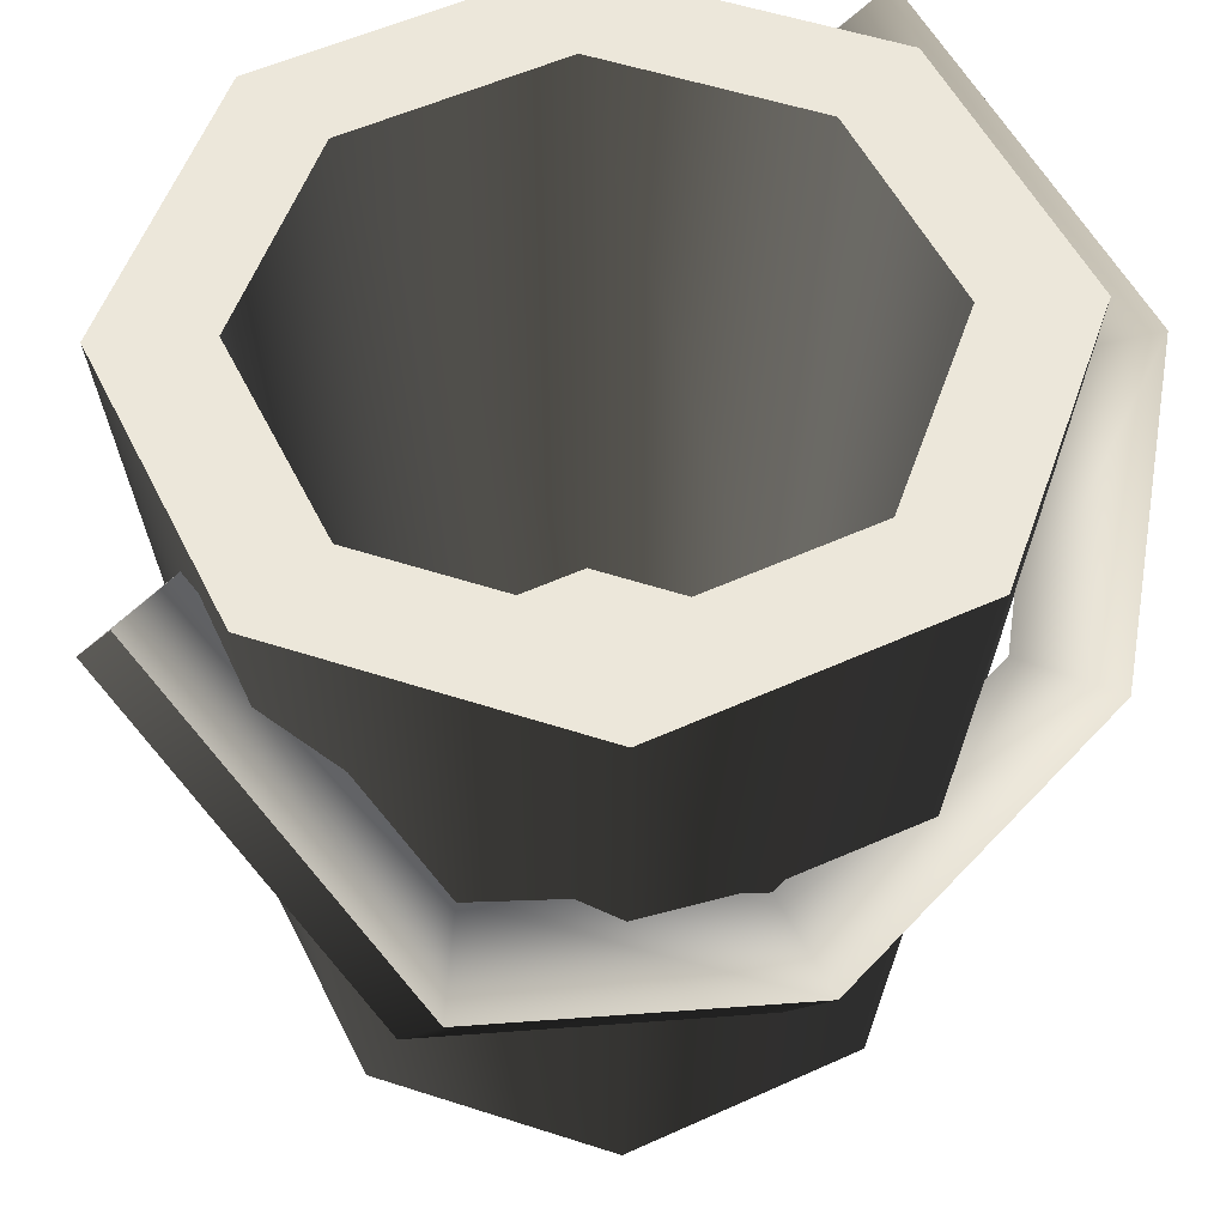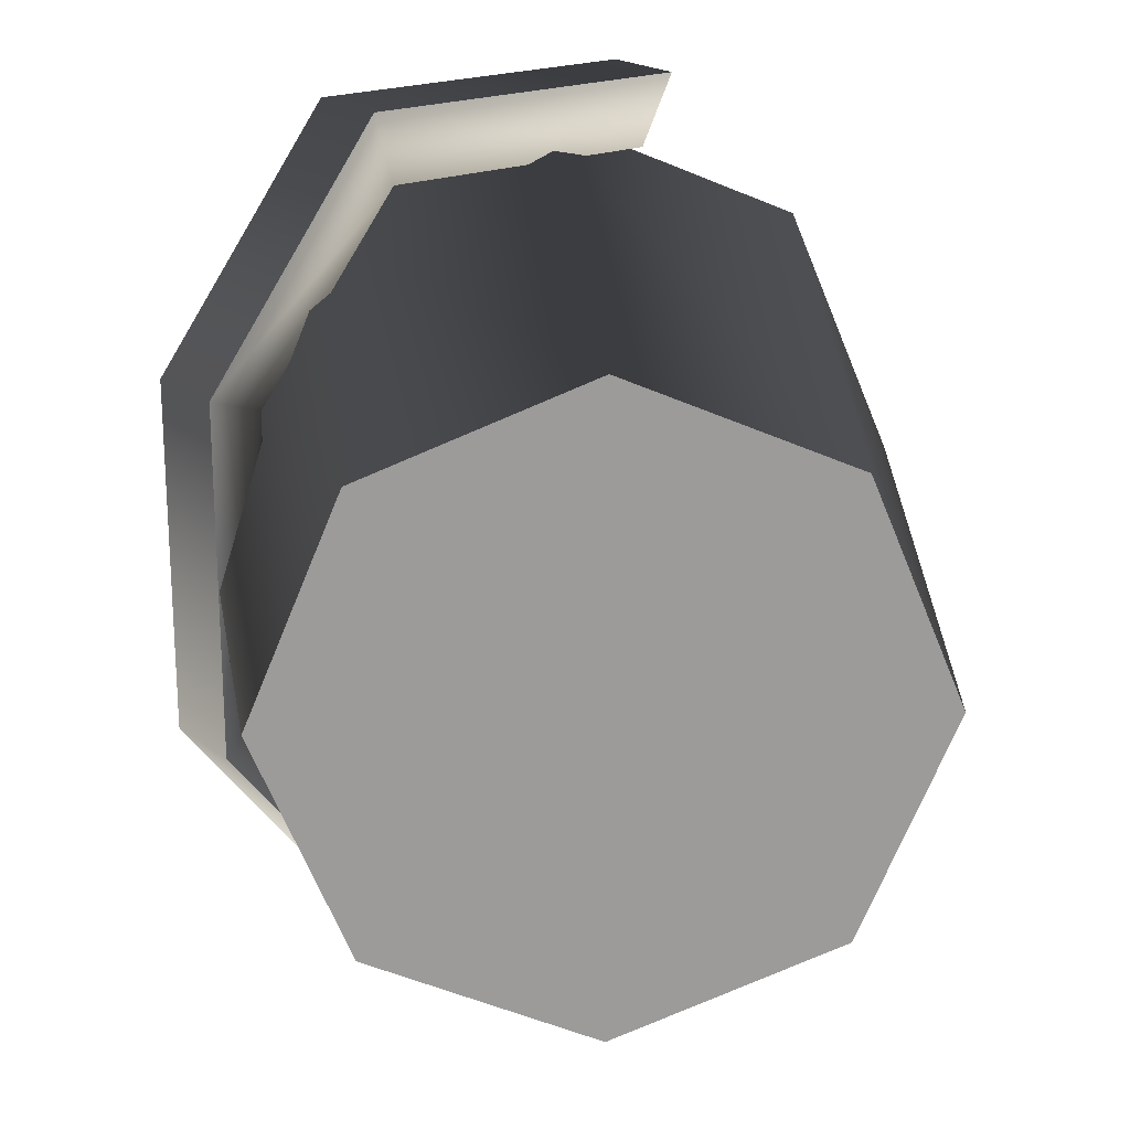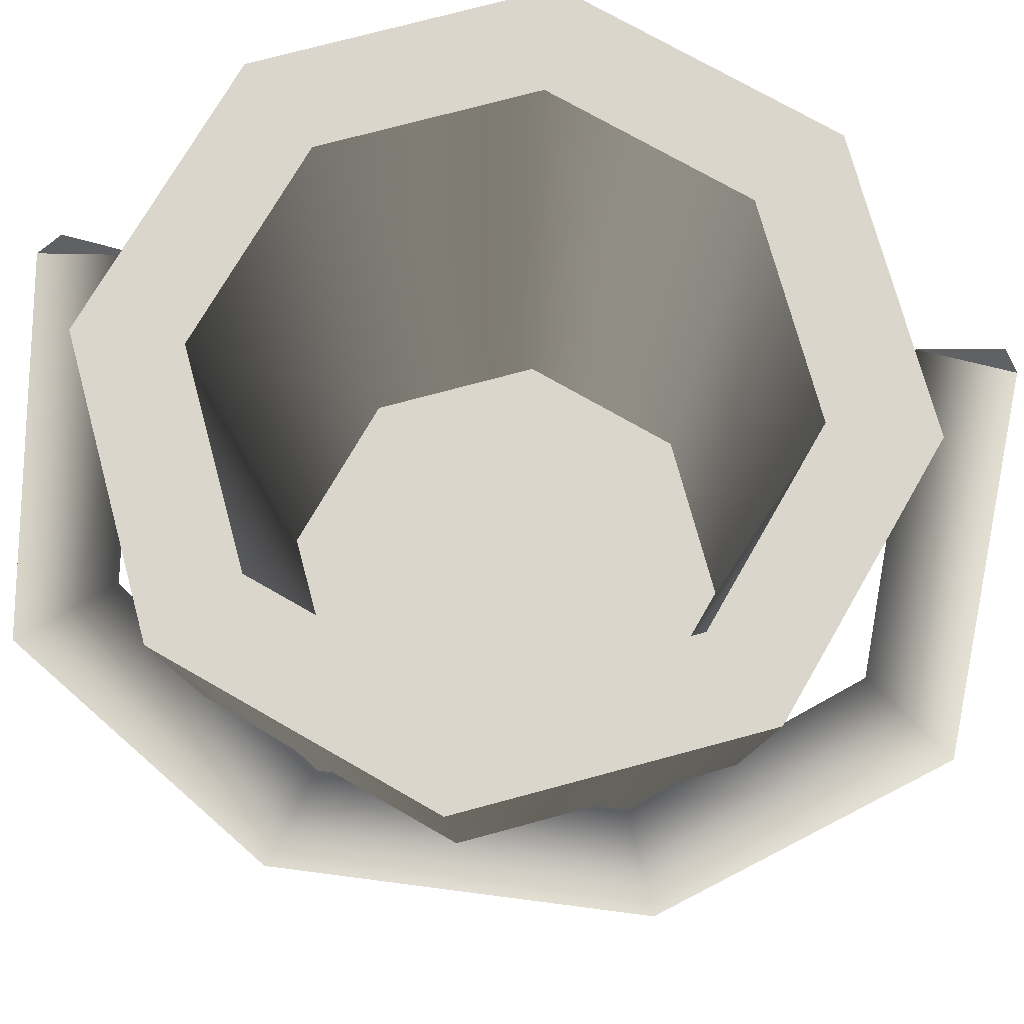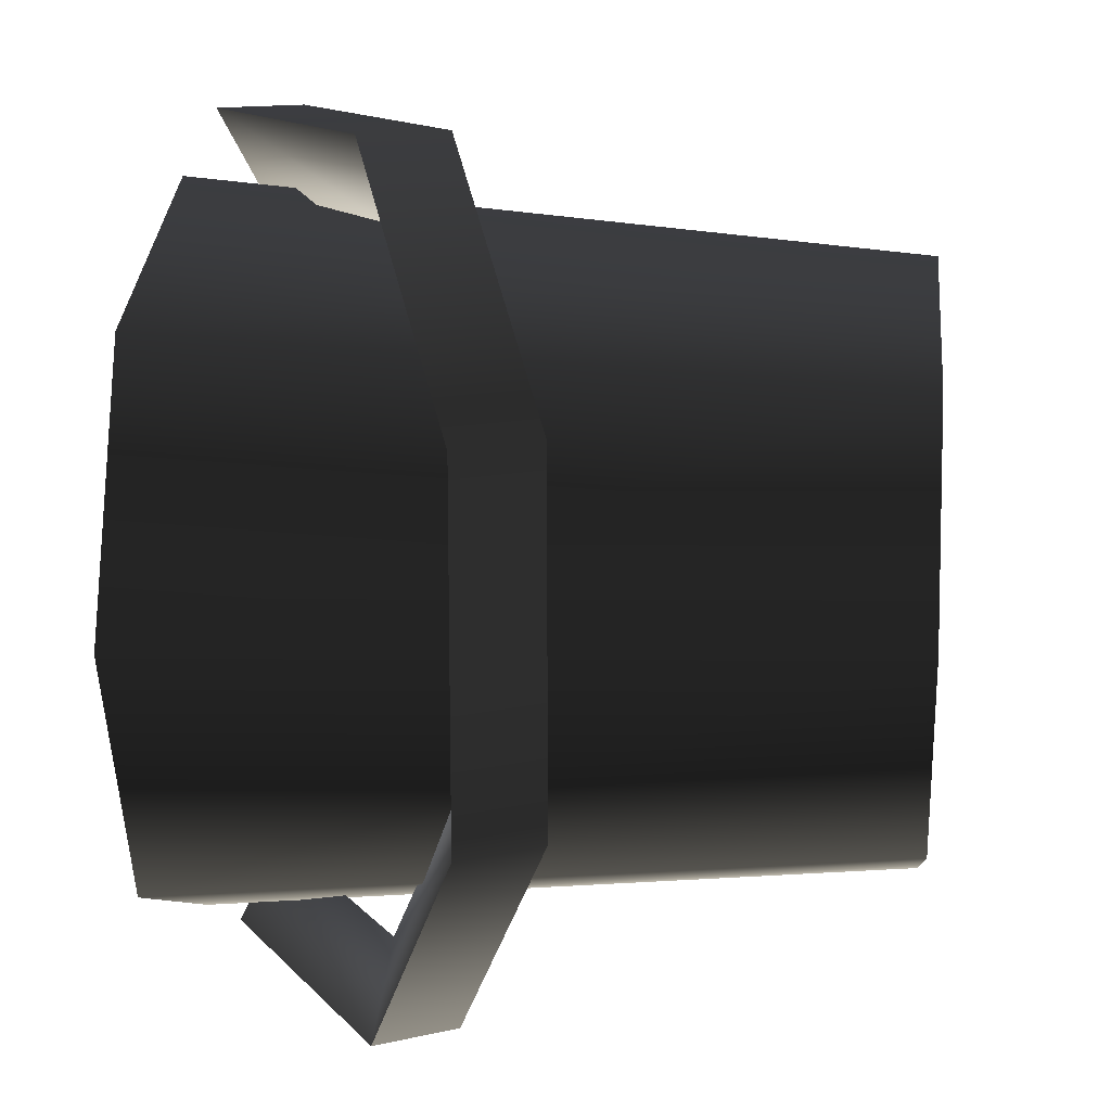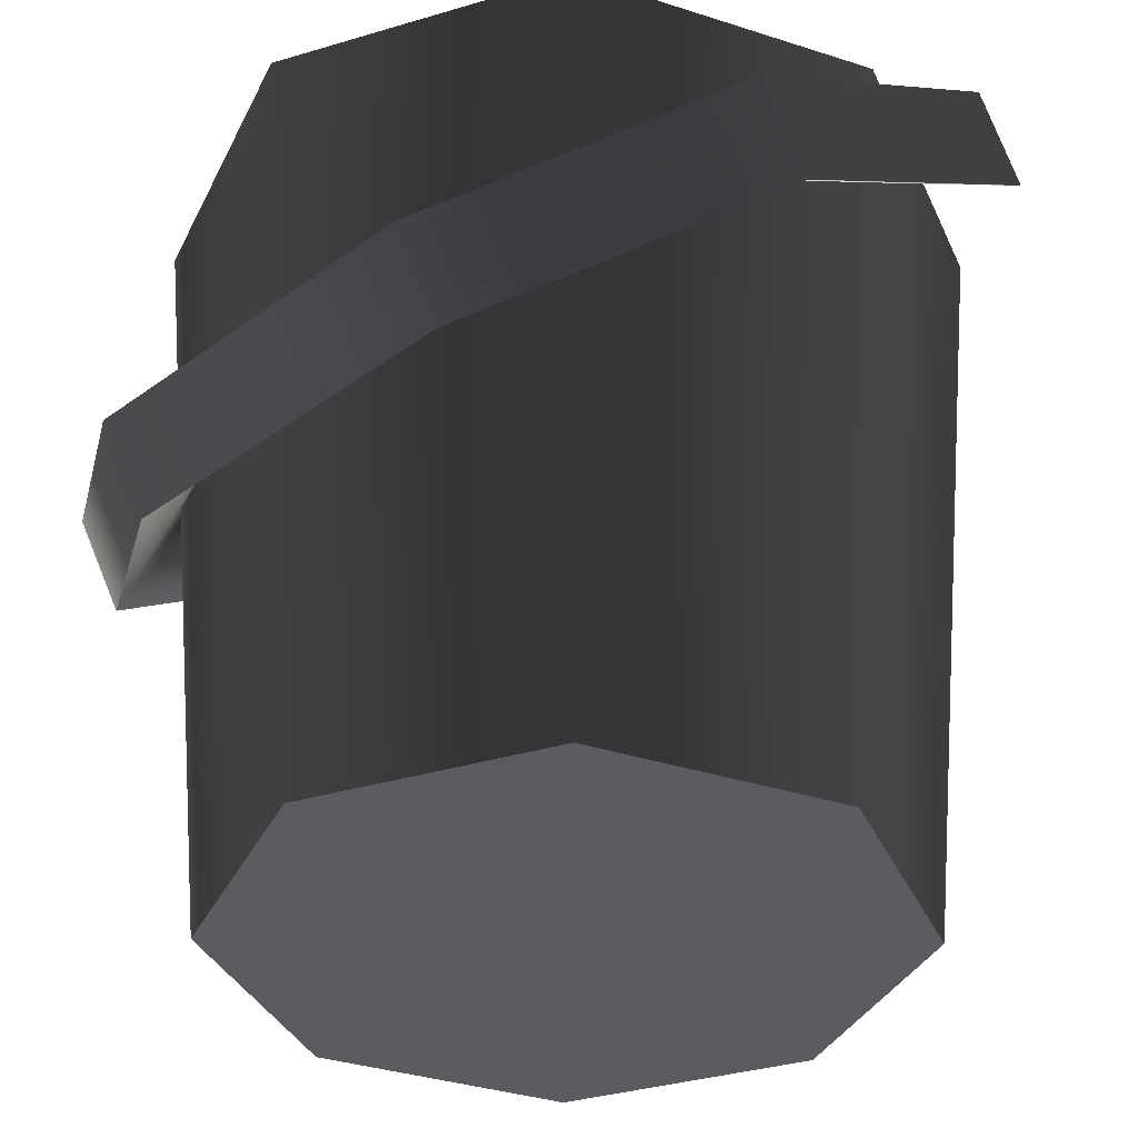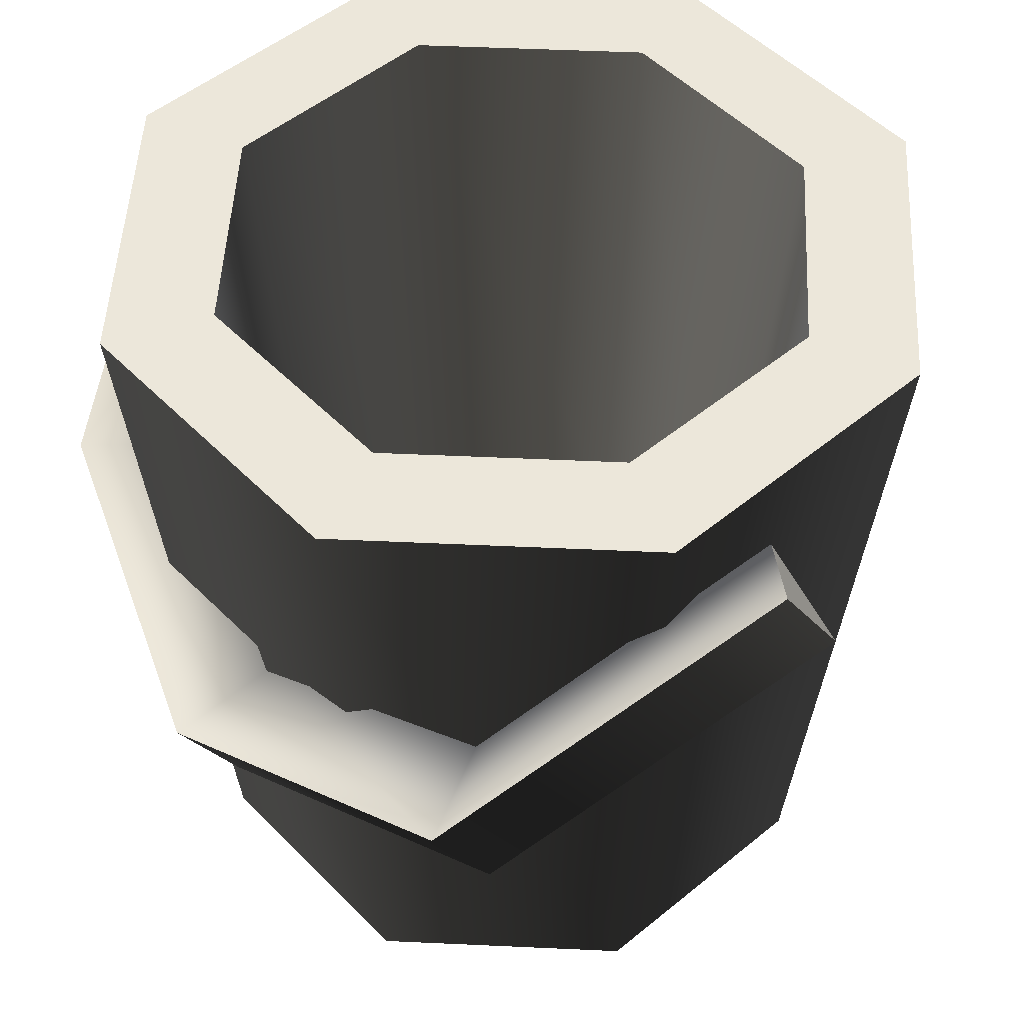
<metadata>
{"format":"obj","ext":"obj","renderer":"f3d","projection":"perspective","resolution":1024,"background":"white","views":[{"elev":53.8,"azim":-138.4,"up":"+Y"},{"elev":20.5,"azim":-4.5,"up":"+Z"},{"elev":73.7,"azim":-82.6,"up":"+Y"},{"elev":13.8,"azim":-84.1,"up":"+Z"},{"elev":-35.1,"azim":-45.8,"up":"+Y"},{"elev":50.3,"azim":-19.6,"up":"+Y"}]}
</metadata>
<code>
v 0.006089 0.09266 -0.2884
v -0.193 0.09266 -0.2059
v -0.2755 0.09266 -0.006827
v 0.2779 -0.06773 -0.2786
v -0.2657 -0.06773 -0.2786
v 0.006089 -0.06773 -0.3912
v 0.3904 -0.06773 -0.006827
v 0.2779 -0.06773 0.2649
v 0.006089 -0.06773 0.3775
v -0.2657 -0.06773 0.2649
v -0.3782 -0.06773 -0.006827
v -0.3261 0.8418 -0.339
v -0.2657 -0.06773 -0.2786
v -0.3782 -0.06773 -0.006827
v -0.4637 0.8418 -0.006827
v -0.2657 -0.06773 0.2649
v -0.3261 0.8418 0.3253
v 0.006089 -0.06773 0.3775
v 0.006089 0.8418 0.4629
v 0.2779 -0.06773 0.2649
v 0.3382 0.8418 0.3253
v 0.3904 -0.06773 -0.006827
v 0.4758 0.8418 -0.006827
v 0.2779 -0.06773 -0.2786
v 0.3382 0.8418 -0.339
v 0.006089 -0.06773 -0.3912
v 0.006089 0.8418 -0.4766
v -0.338 0.8418 -0.006827
v -0.4637 0.8418 -0.006827
v -0.3261 0.8418 0.3253
v -0.2373 0.8418 0.2365
v 0.006089 0.8418 0.4629
v 0.006089 0.8418 0.3373
v 0.3382 0.8418 0.3253
v 0.2494 0.8418 0.2365
v 0.4758 0.8418 -0.006827
v 0.3502 0.8418 -0.006827
v 0.3382 0.8418 -0.339
v 0.2494 0.8418 -0.2502
v 0.006089 0.8418 -0.4766
v 0.006089 0.8418 -0.351
v -0.3261 0.8418 -0.339
v -0.2373 0.8418 -0.2502
v 0.006089 0.8418 -0.351
v 0.006089 0.09266 -0.2884
v 0.2052 0.09266 -0.2059
v 0.2494 0.8418 -0.2502
v 0.2877 0.09266 -0.006827
v 0.3502 0.8418 -0.006827
v 0.2052 0.09266 0.1923
v 0.2494 0.8418 0.2365
v 0.006089 0.09266 0.2747
v 0.006089 0.8418 0.3373
v -0.193 0.09266 0.1923
v -0.2373 0.8418 0.2365
v -0.2755 0.09266 -0.006827
v -0.338 0.8418 -0.006827
v -0.193 0.09266 -0.2059
v -0.2373 0.8418 -0.2502
v 0.006089 0.8418 -0.351
v 0.2877 0.09266 -0.006827
v 0.2052 0.09266 -0.2059
v 0.2052 0.09266 0.1923
v 0.006089 0.09266 0.2747
v -0.193 0.09266 0.1923
v 0.1589 0.7211 -0.5319
v 0.09661 0.8189 -0.5319
v 0.1278 0.77 -0.4268
v 0.09661 0.8189 0.538
v 0.1589 0.7211 0.538
v 0.1278 0.77 0.4328
v -0.2191 0.4802 -0.5332
v 0.09661 0.8189 -0.5319
v 0.1589 0.7211 -0.5319
v -0.2815 0.5781 -0.5332
v -0.2815 0.5781 -0.5332
v 0.1278 0.77 -0.4268
v 0.09661 0.8189 -0.5319
v -0.1969 0.5631 -0.4278
v -0.3638 0.4568 -0.1792
v -0.2191 0.4802 -0.5332
v -0.419 0.3529 -0.2238
v -0.419 0.3529 -0.2238
v -0.2815 0.5781 -0.5332
v -0.2191 0.4802 -0.5332
v -0.4814 0.4507 -0.2238
v -0.3638 0.4568 0.1853
v -0.419 0.3529 -0.2238
v -0.3638 0.4568 -0.1792
v -0.419 0.3529 0.2299
v -0.4814 0.4507 0.2299
v -0.3638 0.4568 -0.1792
v -0.4814 0.4507 -0.2238
v -0.3638 0.4568 0.1853
v -0.419 0.3529 0.2299
v -0.4814 0.4507 -0.2238
v -0.419 0.3529 -0.2238
v -0.4814 0.4507 0.2299
v -0.1969 0.5631 0.4339
v -0.419 0.3529 0.2299
v -0.3638 0.4568 0.1853
v -0.2191 0.4802 0.5393
v -0.2815 0.5781 0.5393
v -0.3638 0.4568 0.1853
v -0.4814 0.4507 0.2299
v -0.1969 0.5631 0.4339
v -0.2191 0.4802 0.5393
v -0.4814 0.4507 0.2299
v -0.419 0.3529 0.2299
v -0.2815 0.5781 0.5393
v 0.1278 0.77 0.4328
v -0.2191 0.4802 0.5393
v -0.1969 0.5631 0.4339
v 0.1589 0.7211 0.538
v 0.09661 0.8189 0.538
v -0.1969 0.5631 0.4339
v -0.2815 0.5781 0.5393
v 0.1278 0.77 0.4328
v 0.1589 0.7211 0.538
v -0.2815 0.5781 0.5393
v -0.2191 0.4802 0.5393
v 0.09661 0.8189 0.538
v -0.1969 0.5631 -0.4278
v -0.2191 0.4802 -0.5332
v 0.1589 0.7211 -0.5319
v 0.1278 0.77 -0.4268
v -0.4814 0.4507 -0.2238
v -0.2815 0.5781 -0.5332
v -0.3638 0.4568 -0.1792
o bucket.m2
g 0
f 1 2 3
f 4 5 6
f 7 5 4
f 8 5 7
f 9 5 8
f 10 5 9
f 11 5 10
f 12 13 14
f 14 15 12
f 15 14 16
f 16 17 15
f 17 16 18
f 18 19 17
f 19 18 20
f 20 21 19
f 21 20 22
f 22 23 21
f 23 22 24
f 24 25 23
f 25 24 26
f 26 27 25
f 27 26 13
f 13 12 27
f 28 29 30
f 30 31 28
f 31 30 32
f 32 33 31
f 33 32 34
f 34 35 33
f 35 34 36
f 36 37 35
f 37 36 38
f 38 39 37
f 39 38 40
f 40 41 39
f 41 40 42
f 42 43 41
f 43 42 29
f 29 28 43
f 44 45 46
f 46 47 44
f 47 46 48
f 48 49 47
f 49 48 50
f 50 51 49
f 51 50 52
f 52 53 51
f 53 52 54
f 54 55 53
f 55 54 56
f 56 57 55
f 57 56 58
f 58 59 57
f 59 58 45
f 45 60 59
f 1 61 62
f 1 63 61
f 1 64 63
f 1 65 64
f 3 65 1
g 1
f 66 67 68
f 69 70 71
f 72 73 74
f 72 75 73
f 76 77 78
f 76 79 77
f 80 81 79
f 80 82 81
f 83 84 85
f 83 86 84
f 87 88 89
f 87 90 88
f 91 92 93
f 91 94 92
f 95 96 97
f 95 98 96
f 99 100 101
f 99 102 100
f 103 104 105
f 103 106 104
f 107 108 109
f 107 110 108
f 111 112 113
f 111 114 112
f 115 116 117
f 115 118 116
f 119 120 121
f 119 122 120
f 123 124 125
f 123 125 126
f 127 123 128
f 127 129 123

</code>
